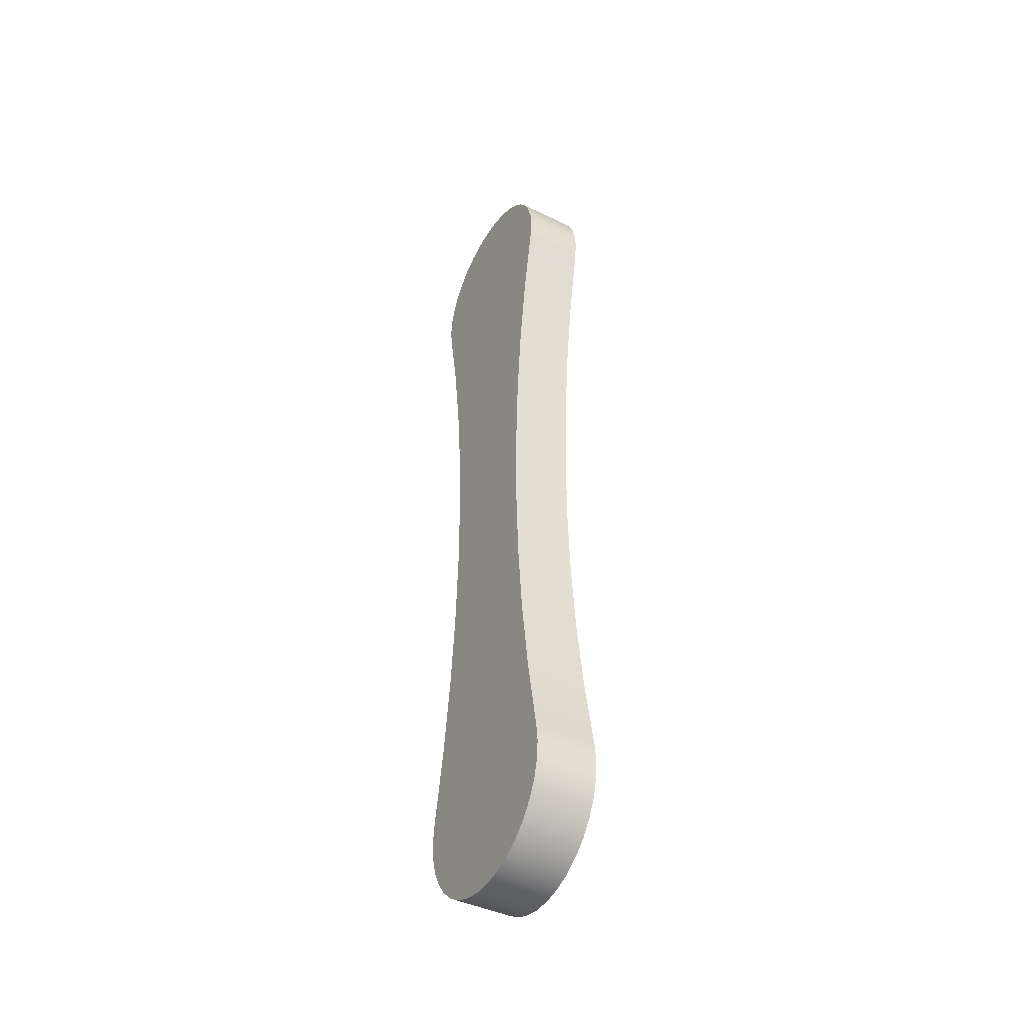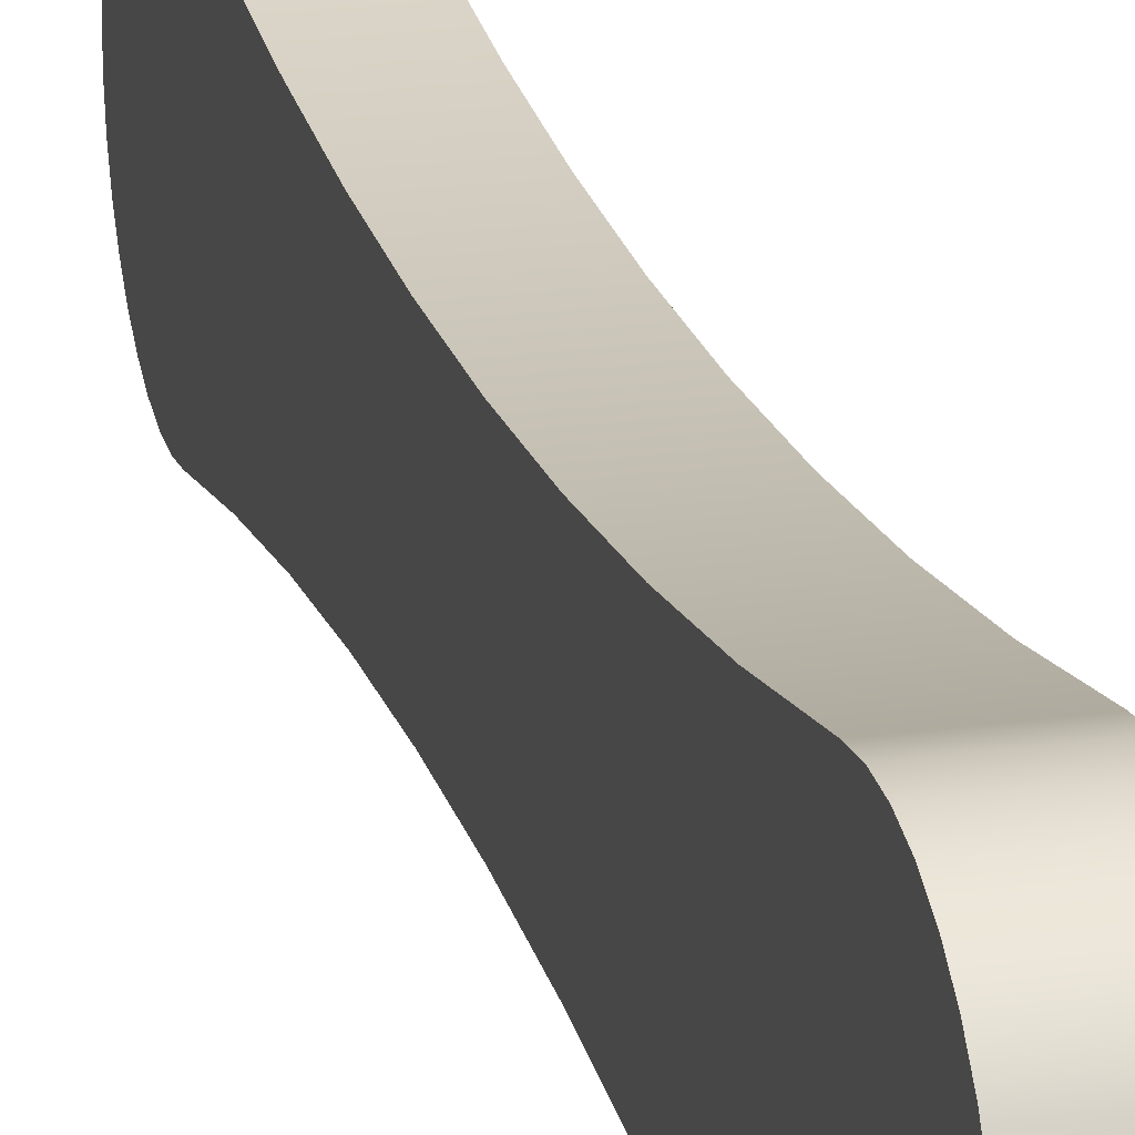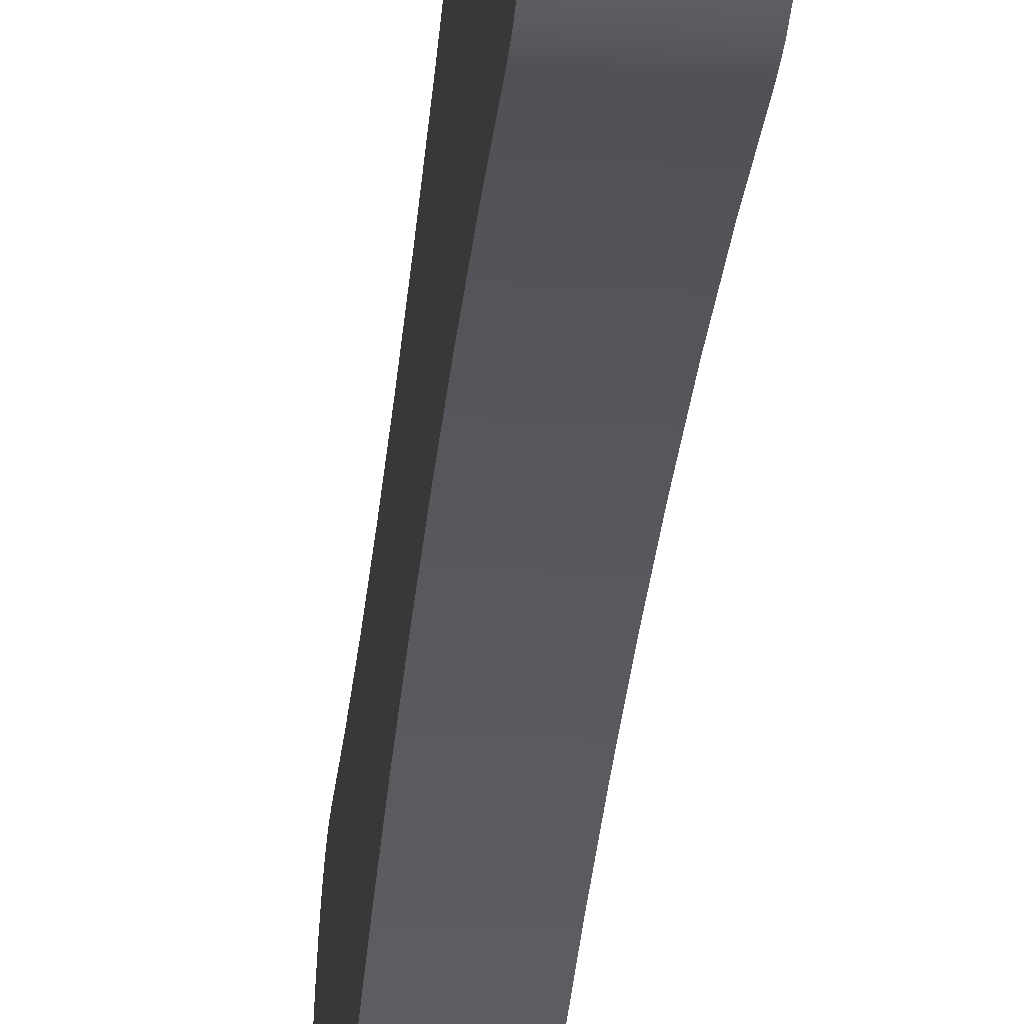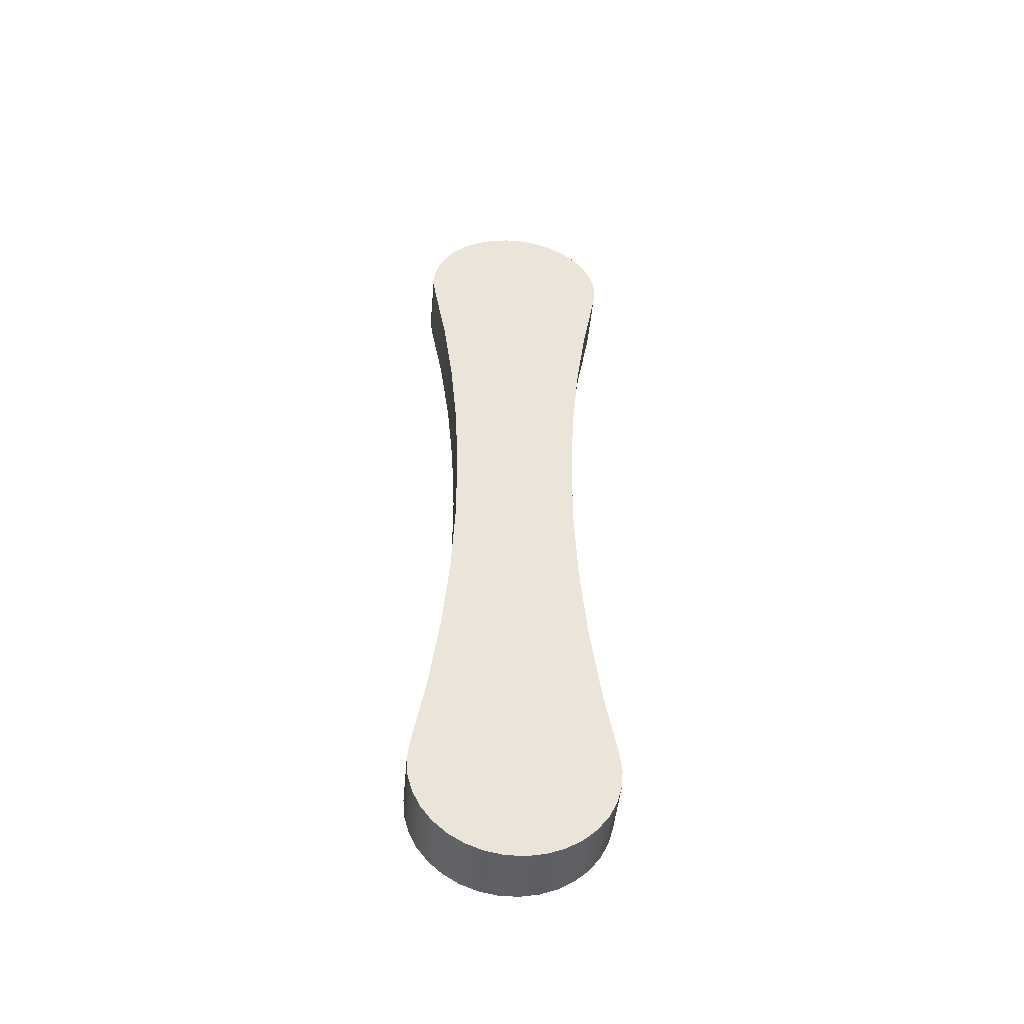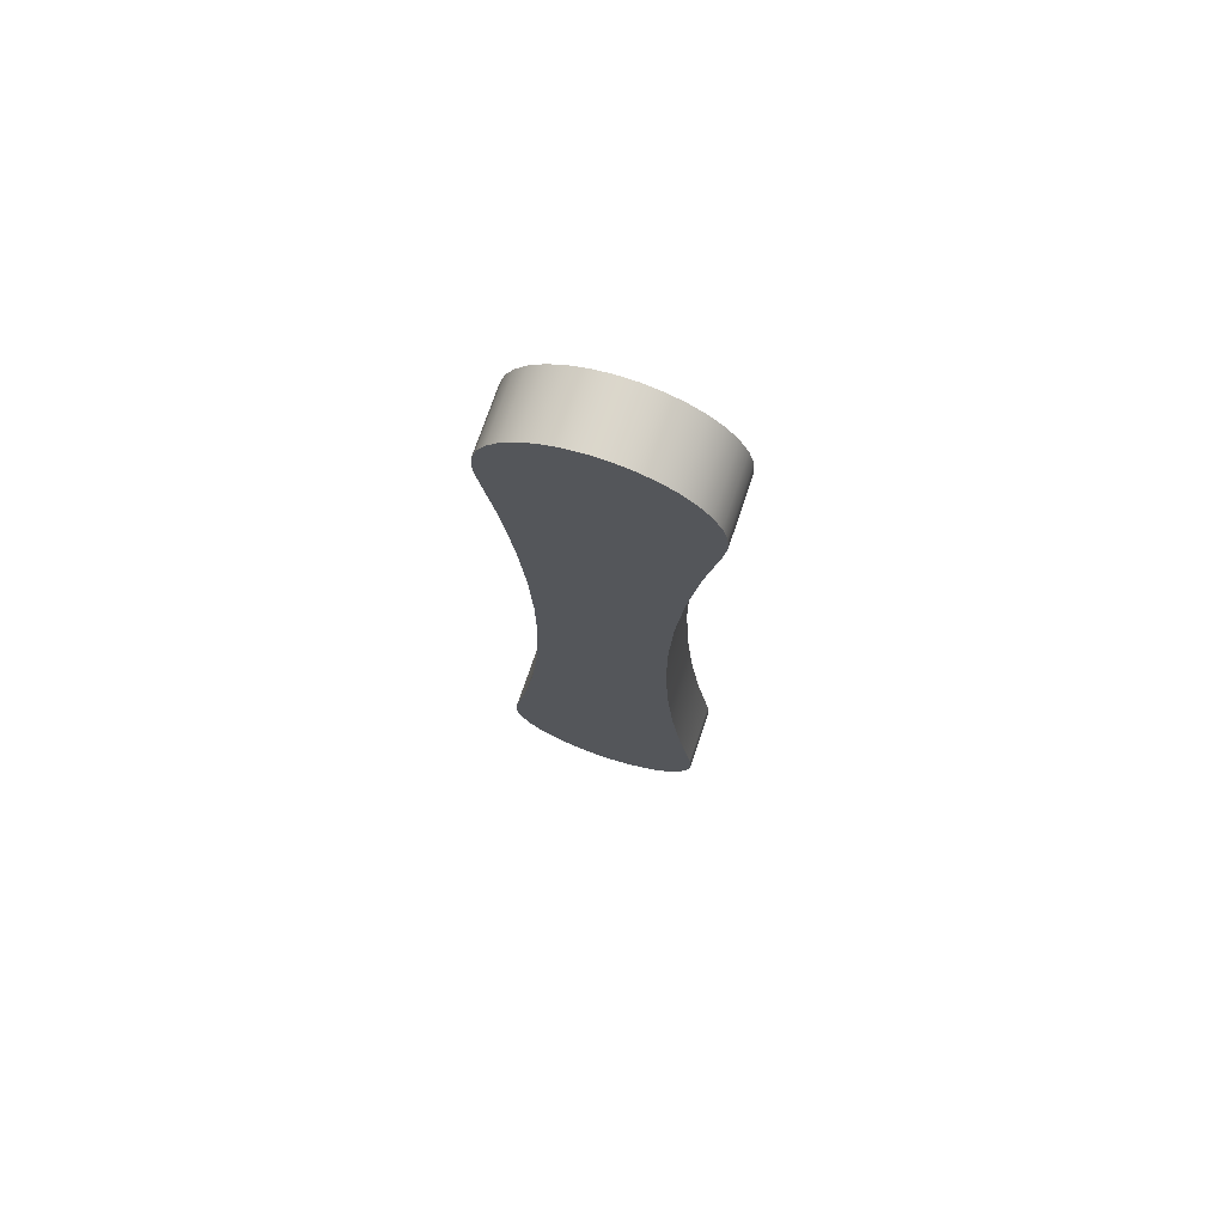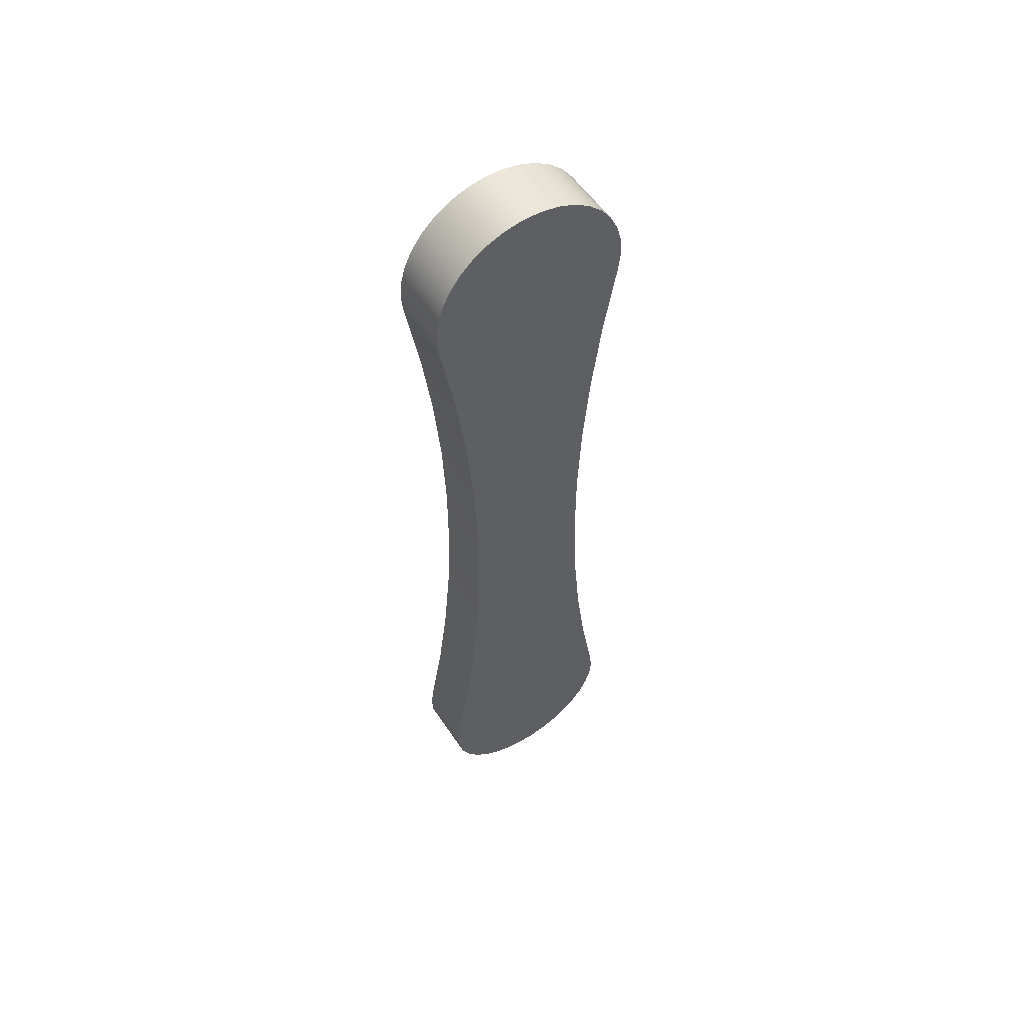
<metadata>
{"format":"obj","ext":"obj","renderer":"f3d","projection":"perspective","resolution":1024,"background":"white","views":[{"elev":-42.6,"azim":-30.1,"up":"+Z"},{"elev":21.1,"azim":-14.1,"up":"+Y"},{"elev":-31.4,"azim":175.2,"up":"+Y"},{"elev":-46.8,"azim":84.8,"up":"+Z"},{"elev":73.5,"azim":-71.3,"up":"+Z"},{"elev":54.5,"azim":57.1,"up":"+Z"}]}
</metadata>
<code>
v 0 -0.3921 -1.421
v 0 -0.3361 -1.108
v 0 -0.294 -0.793
v 0 -0.2658 -0.4764
v 0 -0.2518 -0.1589
v 0 -0.2518 0.1589
v 0 -0.2658 0.4764
v 0 -0.294 0.793
v 0 -0.3361 1.108
v 0 -0.3921 1.421
v -0.25 -0.3921 1.421
v -0.25 -0.3361 1.108
v -0.25 -0.294 0.793
v -0.25 -0.2658 0.4764
v -0.25 -0.2518 0.1589
v -0.25 -0.2518 -0.1589
v -0.25 -0.2658 -0.4764
v -0.25 -0.294 -0.793
v -0.25 -0.3361 -1.108
v -0.25 -0.3921 -1.421
v 0 0.3921 -1.421
v 0 0.4 -1.495
v 0 0.394 -1.569
v 0 0.3744 -1.641
v 0 0.3418 -1.708
v 0 0.2975 -1.767
v 0 0.2428 -1.818
v 0 0.1797 -1.857
v 0 0.1103 -1.884
v 0 0.03721 -1.898
v 0 -0.03721 -1.898
v 0 -0.1103 -1.884
v 0 -0.1797 -1.857
v 0 -0.2428 -1.818
v 0 -0.2975 -1.767
v 0 -0.3418 -1.708
v 0 -0.3744 -1.641
v 0 -0.394 -1.569
v 0 -0.4 -1.495
v 0 -0.3921 -1.421
v -0.25 -0.3921 -1.421
v -0.25 -0.4 -1.495
v -0.25 -0.394 -1.569
v -0.25 -0.3744 -1.641
v -0.25 -0.3418 -1.708
v -0.25 -0.2975 -1.767
v -0.25 -0.2428 -1.818
v -0.25 -0.1797 -1.857
v -0.25 -0.1103 -1.884
v -0.25 -0.03721 -1.898
v -0.25 0.03721 -1.898
v -0.25 0.1103 -1.884
v -0.25 0.1797 -1.857
v -0.25 0.2428 -1.818
v -0.25 0.2975 -1.767
v -0.25 0.3418 -1.708
v -0.25 0.3744 -1.641
v -0.25 0.394 -1.569
v -0.25 0.4 -1.495
v -0.25 0.3921 -1.421
v 0 0.3921 1.421
v 0 0.3361 1.108
v 0 0.294 0.793
v 0 0.2658 0.4764
v 0 0.2518 0.1589
v 0 0.2518 -0.1589
v 0 0.2658 -0.4764
v 0 0.294 -0.793
v 0 0.3361 -1.108
v 0 0.3921 -1.421
v -0.25 0.3921 -1.421
v -0.25 0.3361 -1.108
v -0.25 0.294 -0.793
v -0.25 0.2658 -0.4764
v -0.25 0.2518 -0.1589
v -0.25 0.2518 0.1589
v -0.25 0.2658 0.4764
v -0.25 0.294 0.793
v -0.25 0.3361 1.108
v -0.25 0.3921 1.421
v 0 -0.3921 1.421
v 0 -0.4 1.495
v 0 -0.394 1.569
v 0 -0.3744 1.641
v 0 -0.3418 1.708
v 0 -0.2975 1.767
v 0 -0.2428 1.818
v 0 -0.1797 1.857
v 0 -0.1103 1.884
v 0 -0.03721 1.898
v 0 0.03721 1.898
v 0 0.1103 1.884
v 0 0.1797 1.857
v 0 0.2428 1.818
v 0 0.2975 1.767
v 0 0.3418 1.708
v 0 0.3744 1.641
v 0 0.394 1.569
v 0 0.4 1.495
v 0 0.3921 1.421
v -0.25 0.3921 1.421
v -0.25 0.4 1.495
v -0.25 0.394 1.569
v -0.25 0.3744 1.641
v -0.25 0.3418 1.708
v -0.25 0.2975 1.767
v -0.25 0.2428 1.818
v -0.25 0.1797 1.857
v -0.25 0.1103 1.884
v -0.25 0.03721 1.898
v -0.25 -0.03721 1.898
v -0.25 -0.1103 1.884
v -0.25 -0.1797 1.857
v -0.25 -0.2428 1.818
v -0.25 -0.2975 1.767
v -0.25 -0.3418 1.708
v -0.25 -0.3744 1.641
v -0.25 -0.394 1.569
v -0.25 -0.4 1.495
v -0.25 -0.3921 1.421
v 0 0.3921 1.421
v 0 0.4 1.495
v 0 0.394 1.569
v 0 0.3744 1.641
v 0 0.3418 1.708
v 0 0.2975 1.767
v 0 0.2428 1.818
v 0 0.1797 1.857
v 0 0.1103 1.884
v 0 0.03721 1.898
v 0 -0.03721 1.898
v 0 -0.1103 1.884
v 0 -0.1797 1.857
v 0 -0.2428 1.818
v 0 -0.2975 1.767
v 0 -0.3418 1.708
v 0 -0.3744 1.641
v 0 -0.394 1.569
v 0 -0.4 1.495
v 0 -0.3921 1.421
v 0 -0.3361 1.108
v 0 -0.294 0.793
v 0 -0.2658 0.4764
v 0 -0.2518 0.1589
v 0 -0.2518 -0.1589
v 0 -0.2658 -0.4764
v 0 -0.294 -0.793
v 0 -0.3361 -1.108
v 0 -0.3921 -1.421
v 0 -0.4 -1.495
v 0 -0.394 -1.569
v 0 -0.3744 -1.641
v 0 -0.3418 -1.708
v 0 -0.2975 -1.767
v 0 -0.2428 -1.818
v 0 -0.1797 -1.857
v 0 -0.1103 -1.884
v 0 -0.03721 -1.898
v 0 0.03721 -1.898
v 0 0.1103 -1.884
v 0 0.1797 -1.857
v 0 0.2428 -1.818
v 0 0.2975 -1.767
v 0 0.3418 -1.708
v 0 0.3744 -1.641
v 0 0.394 -1.569
v 0 0.4 -1.495
v 0 0.3921 -1.421
v 0 0.3361 -1.108
v 0 0.294 -0.793
v 0 0.2658 -0.4764
v 0 0.2518 -0.1589
v 0 0.2518 0.1589
v 0 0.2658 0.4764
v 0 0.294 0.793
v 0 0.3361 1.108
v -0.25 -0.3921 1.421
v -0.25 -0.4 1.495
v -0.25 -0.394 1.569
v -0.25 -0.3744 1.641
v -0.25 -0.3418 1.708
v -0.25 -0.2975 1.767
v -0.25 -0.2428 1.818
v -0.25 -0.1797 1.857
v -0.25 -0.1103 1.884
v -0.25 -0.03721 1.898
v -0.25 0.03721 1.898
v -0.25 0.1103 1.884
v -0.25 0.1797 1.857
v -0.25 0.2428 1.818
v -0.25 0.2975 1.767
v -0.25 0.3418 1.708
v -0.25 0.3744 1.641
v -0.25 0.394 1.569
v -0.25 0.4 1.495
v -0.25 0.3921 1.421
v -0.25 0.3361 1.108
v -0.25 0.294 0.793
v -0.25 0.2658 0.4764
v -0.25 0.2518 0.1589
v -0.25 0.2518 -0.1589
v -0.25 0.2658 -0.4764
v -0.25 0.294 -0.793
v -0.25 0.3361 -1.108
v -0.25 0.3921 -1.421
v -0.25 0.4 -1.495
v -0.25 0.394 -1.569
v -0.25 0.3744 -1.641
v -0.25 0.3418 -1.708
v -0.25 0.2975 -1.767
v -0.25 0.2428 -1.818
v -0.25 0.1797 -1.857
v -0.25 0.1103 -1.884
v -0.25 0.03721 -1.898
v -0.25 -0.03721 -1.898
v -0.25 -0.1103 -1.884
v -0.25 -0.1797 -1.857
v -0.25 -0.2428 -1.818
v -0.25 -0.2975 -1.767
v -0.25 -0.3418 -1.708
v -0.25 -0.3744 -1.641
v -0.25 -0.394 -1.569
v -0.25 -0.4 -1.495
v -0.25 -0.3921 -1.421
v -0.25 -0.3361 -1.108
v -0.25 -0.294 -0.793
v -0.25 -0.2658 -0.4764
v -0.25 -0.2518 -0.1589
v -0.25 -0.2518 0.1589
v -0.25 -0.2658 0.4764
v -0.25 -0.294 0.793
v -0.25 -0.3361 1.108
g 32a5995e-e2bb-11ea-94ec-54bf646e7e1f
f 20 1 19
f 19 1 2
f 19 2 18
f 18 2 3
f 18 3 17
f 17 3 4
f 17 4 16
f 16 4 5
f 16 5 15
f 15 5 6
f 15 6 14
f 14 6 7
f 14 7 13
f 13 7 8
f 13 8 12
f 12 8 9
f 12 9 11
f 11 9 10
g 32a794e6-e2bb-11ea-96ac-54bf646e7e1f
f 60 21 59
f 59 21 22
f 59 22 58
f 58 22 23
f 58 23 57
f 57 23 24
f 57 24 56
f 56 24 25
f 56 25 55
f 55 25 26
f 55 26 54
f 54 26 27
f 54 27 53
f 53 27 28
f 53 28 52
f 52 28 29
f 52 29 51
f 51 29 30
f 51 30 50
f 50 30 31
f 50 31 49
f 49 31 32
f 49 32 48
f 48 32 33
f 48 33 47
f 47 33 34
f 47 34 46
f 46 34 35
f 46 35 45
f 45 35 36
f 45 36 44
f 44 36 37
f 44 37 43
f 43 37 38
f 43 38 42
f 42 38 39
f 42 39 41
f 41 39 40
g 32a9423a-e2bb-11ea-97f2-54bf646e7e1f
f 80 61 79
f 79 61 62
f 79 62 78
f 78 62 63
f 78 63 77
f 77 63 64
f 77 64 76
f 76 64 65
f 76 65 75
f 75 65 66
f 75 66 74
f 74 66 67
f 74 67 73
f 73 67 68
f 73 68 72
f 72 68 69
f 72 69 71
f 71 69 70
g 32aac894-e2bb-11ea-bd3a-54bf646e7e1f
f 120 81 119
f 119 81 82
f 119 82 118
f 118 82 83
f 118 83 117
f 117 83 84
f 117 84 116
f 116 84 85
f 116 85 115
f 115 85 86
f 115 86 114
f 114 86 87
f 114 87 113
f 113 87 88
f 113 88 112
f 112 88 89
f 112 89 111
f 111 89 90
f 111 90 110
f 110 90 91
f 110 91 109
f 109 91 92
f 109 92 108
f 108 92 93
f 108 93 107
f 107 93 94
f 107 94 106
f 106 94 95
f 106 95 105
f 105 95 96
f 105 96 104
f 104 96 97
f 104 97 103
f 103 97 98
f 103 98 102
f 102 98 99
f 102 99 101
f 101 99 100
g 32ac9d0c-e2bb-11ea-9b78-54bf646e7e1f
f 122 123 121
f 121 123 124
f 121 124 125
f 121 125 176
f 176 125 126
f 176 126 127
f 127 128 176
f 176 128 129
f 176 129 175
f 175 129 130
f 175 130 142
f 142 130 131
f 142 131 132
f 142 132 141
f 141 132 133
f 141 133 134
f 134 135 141
f 141 135 136
f 141 136 140
f 140 136 137
f 140 137 138
f 138 139 140
f 175 142 174
f 174 142 143
f 174 143 173
f 173 143 144
f 173 144 145
f 146 171 145
f 145 171 172
f 145 172 173
f 171 146 170
f 170 146 147
f 170 147 158
f 158 147 157
f 157 147 148
f 157 148 156
f 156 148 155
f 155 148 154
f 154 148 153
f 153 148 149
f 153 149 152
f 152 149 151
f 151 149 150
f 158 159 170
f 170 159 160
f 170 160 169
f 169 160 161
f 169 161 162
f 162 163 169
f 169 163 164
f 169 164 168
f 168 164 165
f 168 165 166
f 166 167 168
g 32ae7154-e2bb-11ea-bc74-54bf646e7e1f
f 178 179 177
f 177 179 180
f 177 180 181
f 177 181 232
f 232 181 182
f 232 182 183
f 183 184 232
f 232 184 185
f 232 185 231
f 231 185 186
f 231 186 198
f 198 186 187
f 198 187 188
f 198 188 197
f 197 188 189
f 197 189 190
f 190 191 197
f 197 191 192
f 197 192 196
f 196 192 193
f 196 193 194
f 194 195 196
f 231 198 230
f 230 198 199
f 230 199 229
f 229 199 200
f 229 200 201
f 202 227 201
f 201 227 228
f 201 228 229
f 227 202 226
f 226 202 203
f 226 203 214
f 214 203 213
f 213 203 204
f 213 204 212
f 212 204 211
f 211 204 210
f 210 204 209
f 209 204 205
f 209 205 208
f 208 205 207
f 207 205 206
f 214 215 226
f 226 215 216
f 226 216 225
f 225 216 217
f 225 217 218
f 218 219 225
f 225 219 220
f 225 220 224
f 224 220 221
f 224 221 222
f 222 223 224

</code>
